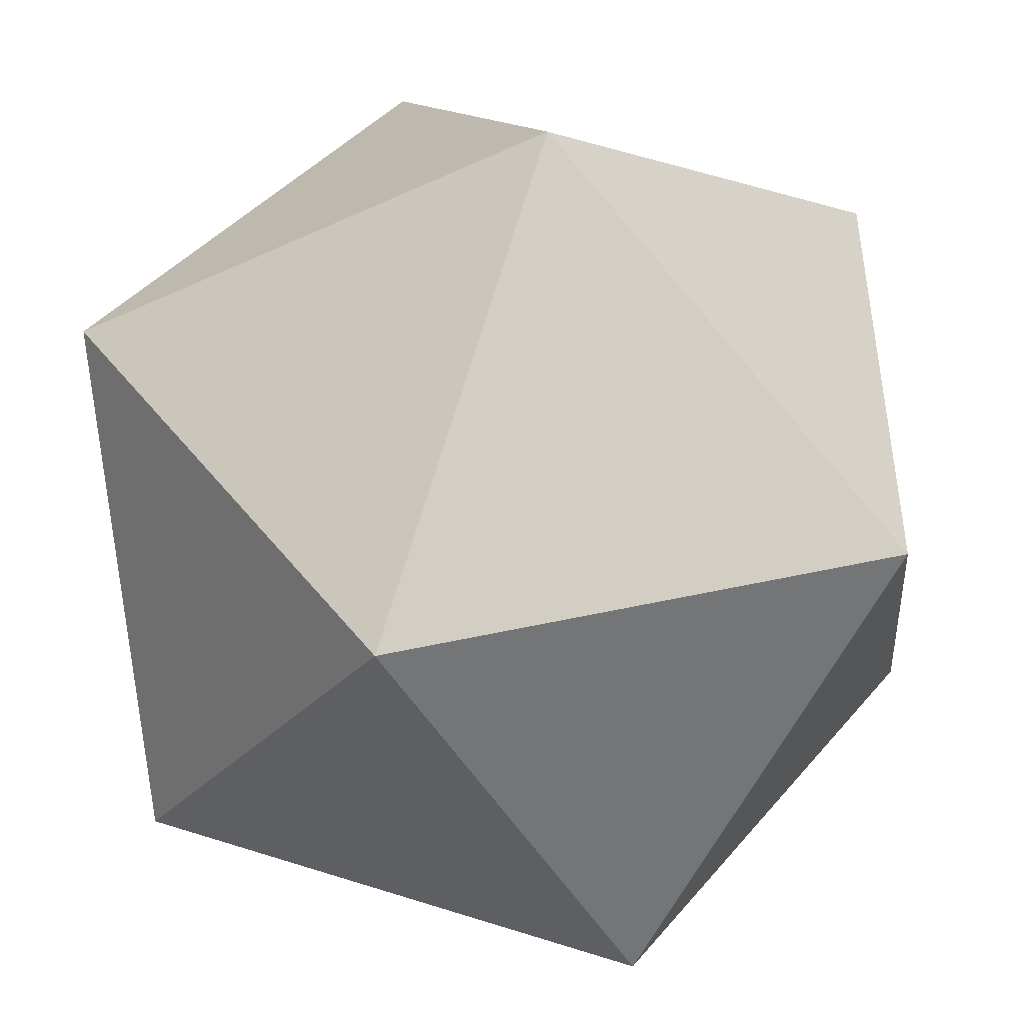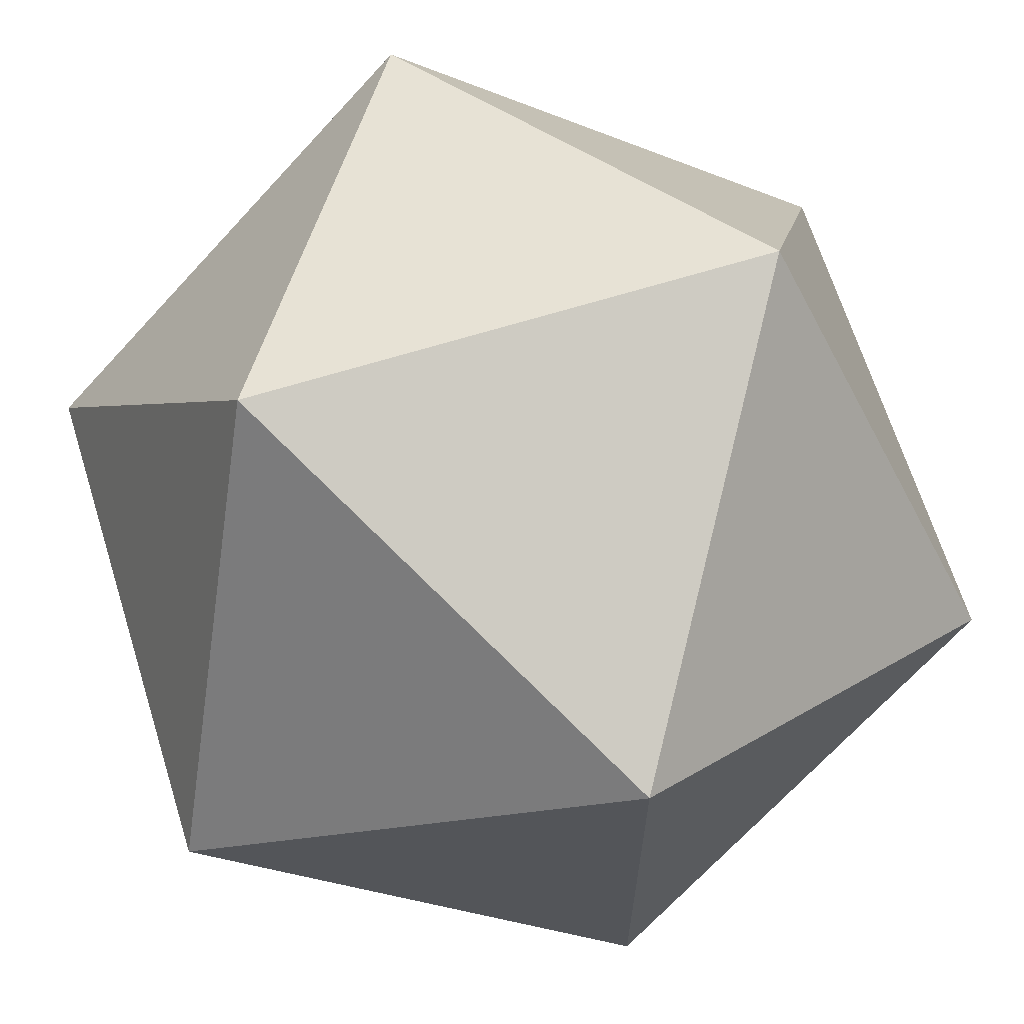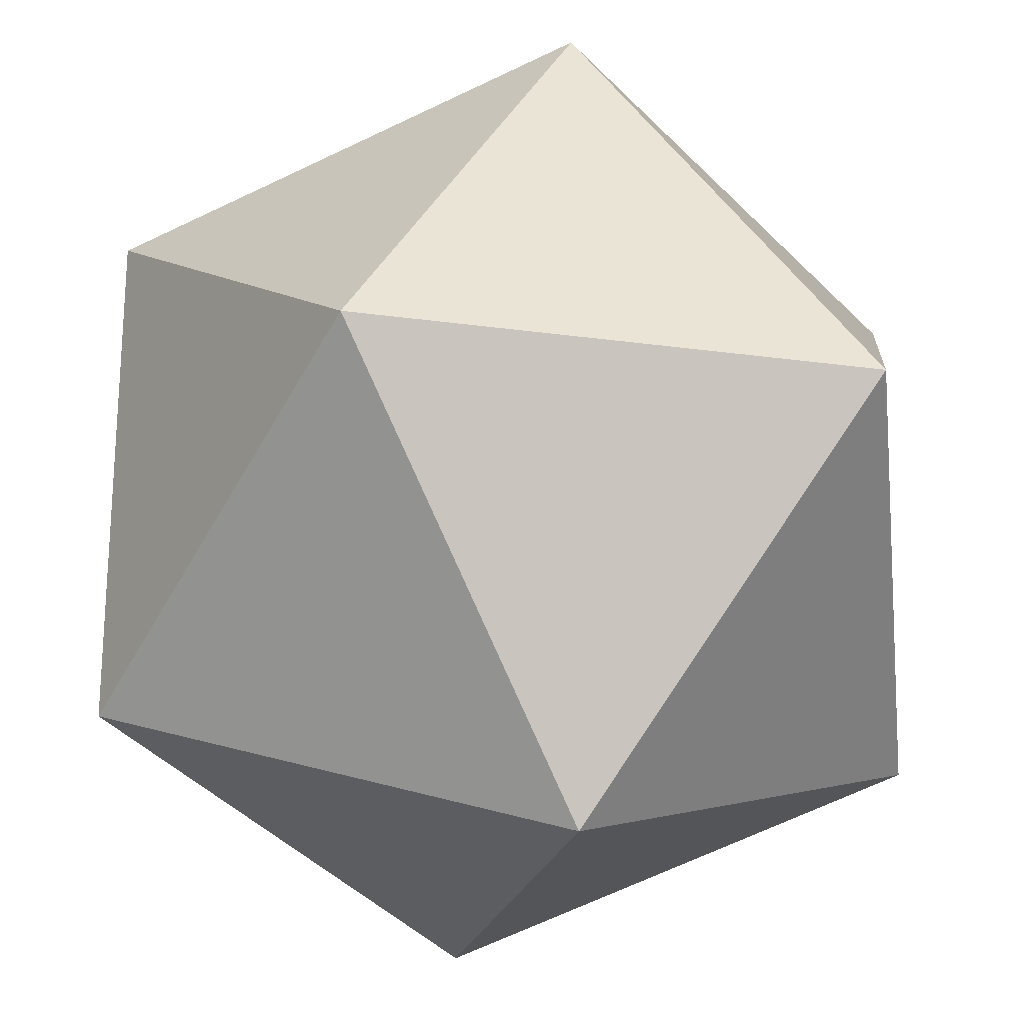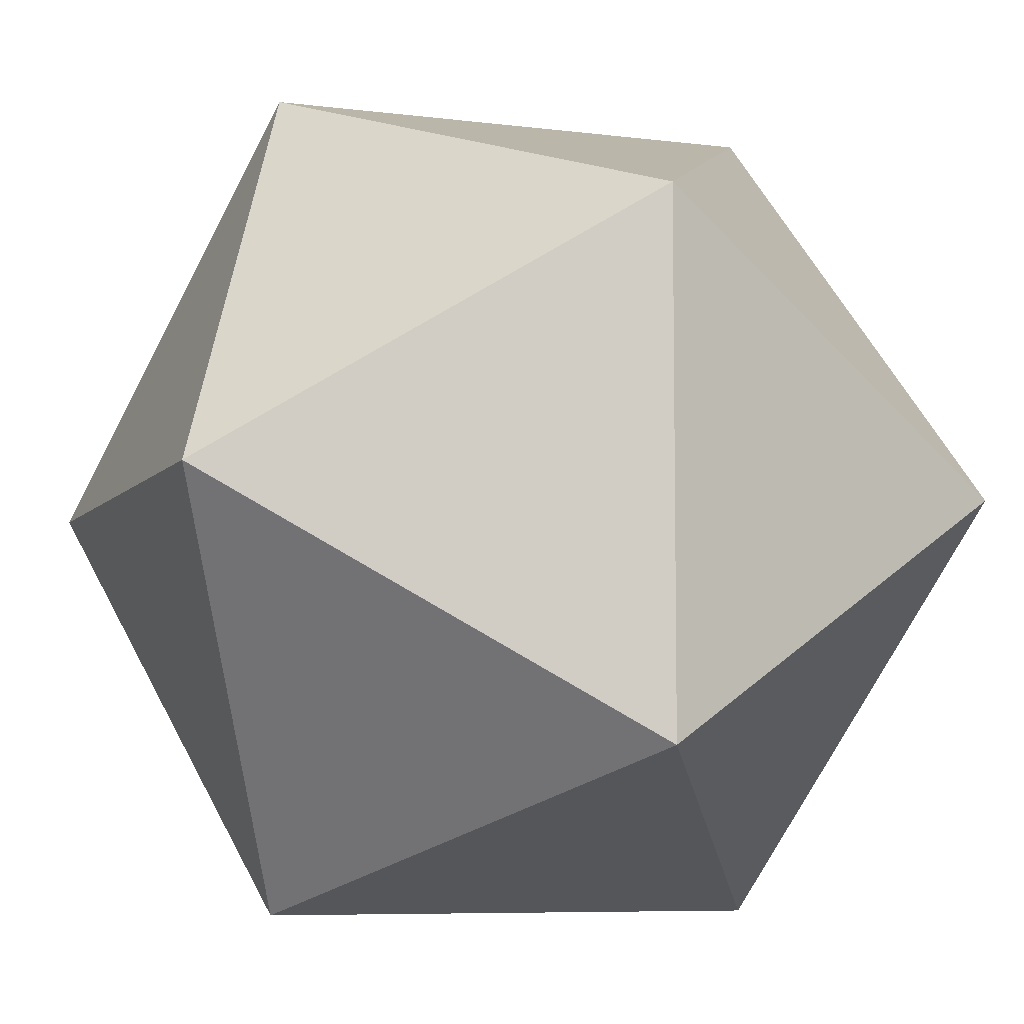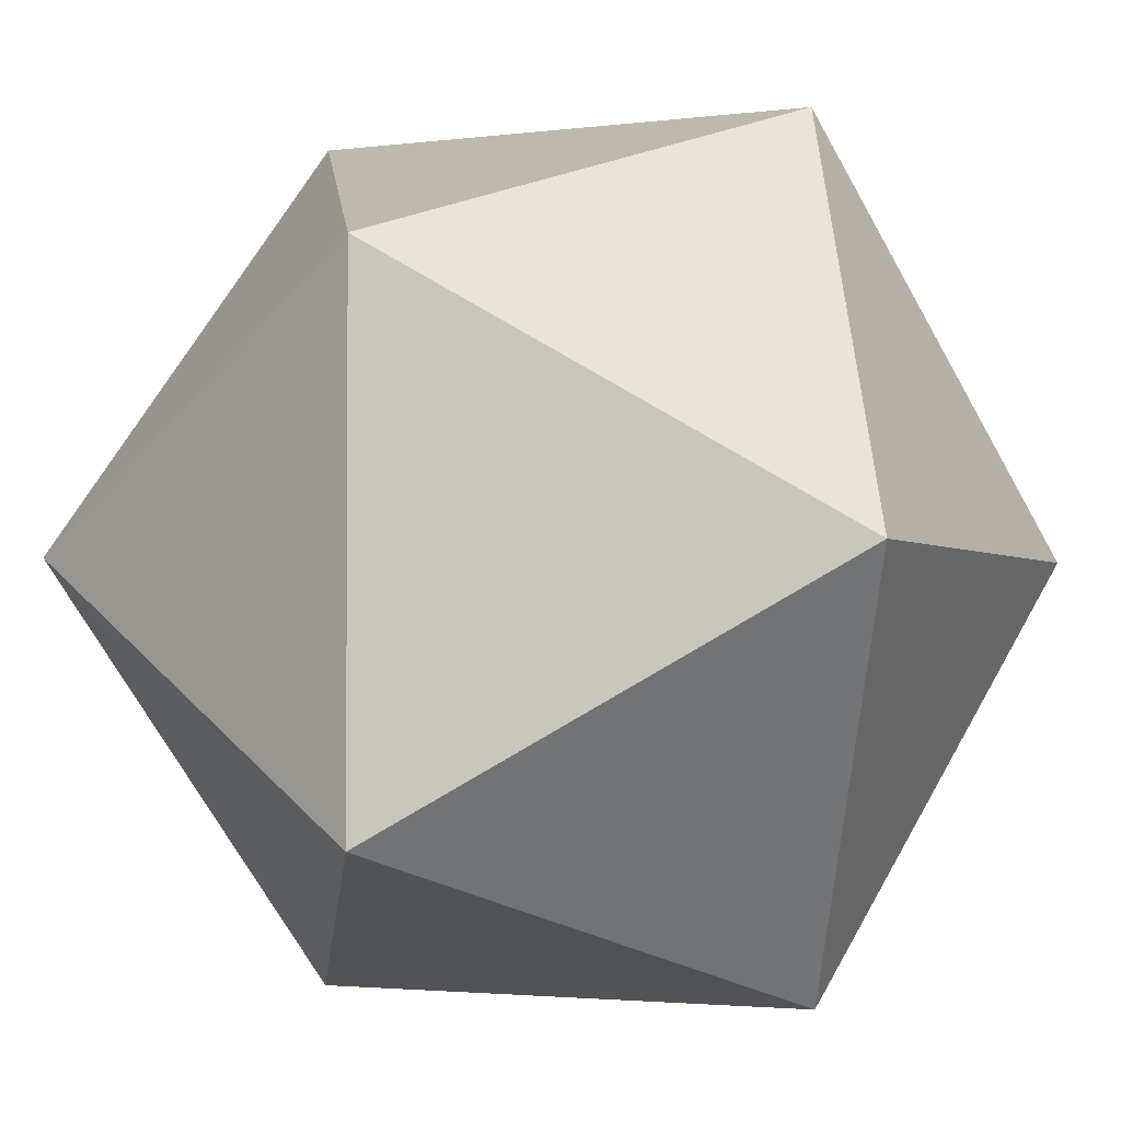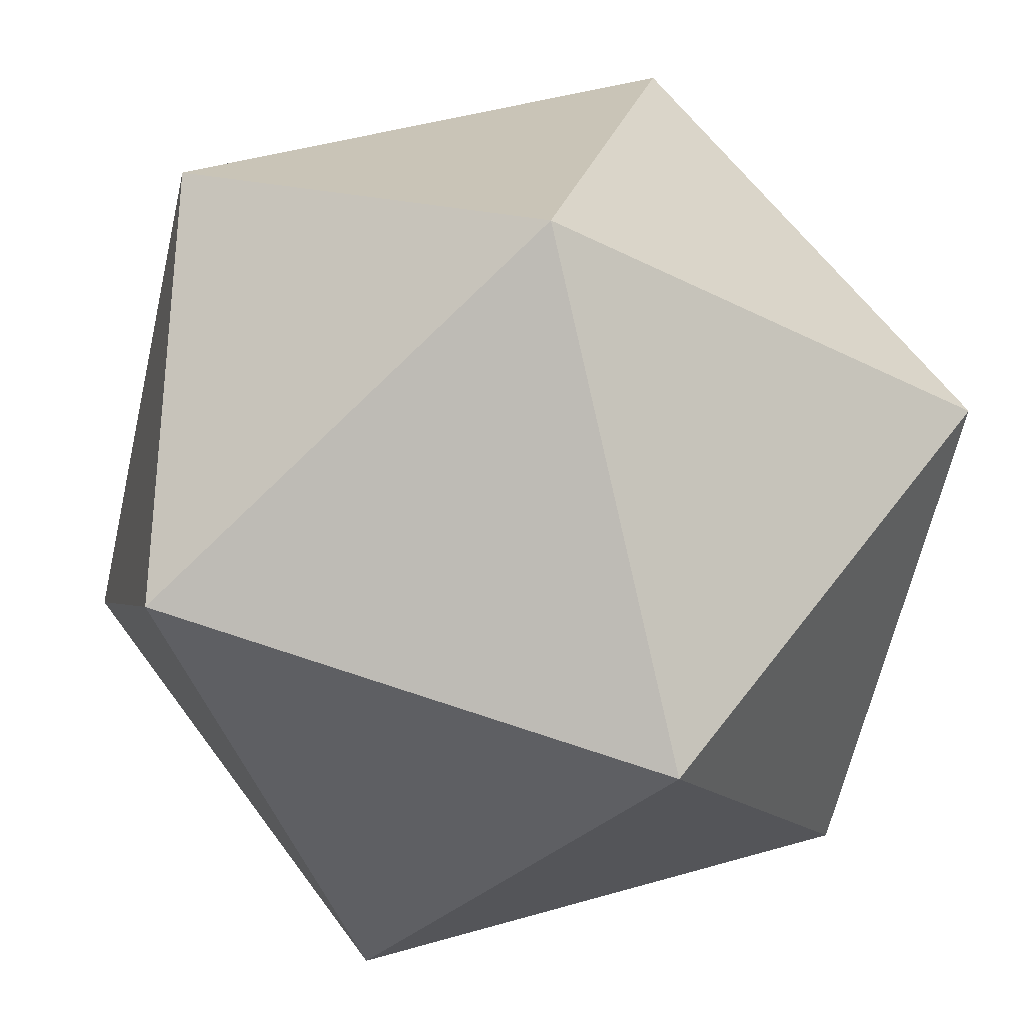
<metadata>
{"format":"obj","ext":"obj","renderer":"f3d","projection":"perspective","resolution":1024,"background":"white","views":[{"elev":-45.9,"azim":-62.1,"up":"+Z"},{"elev":65.9,"azim":162.7,"up":"+Z"},{"elev":-22.6,"azim":-103.6,"up":"+Z"},{"elev":-7.0,"azim":-20.7,"up":"+Z"},{"elev":-2.5,"azim":-154.8,"up":"+Z"},{"elev":-32.3,"azim":-125.8,"up":"+Z"}]}
</metadata>
<code>
v -1 0 -1.618
v 0 1.618 -1
v 1 0 -1.618
v 0 1.618 1
v 1.618 1 0
v 1 0 1.618
v -1.618 1 0
v -1.618 -1 0
v -1 0 1.618
v 0 -1.618 1
v 1.618 -1 0
v 0 -1.618 -1
f 2 7 4
f 1 7 2
f 4 5 2
f 4 7 9
f 7 1 8
f 3 1 2
f 5 4 6
f 5 3 2
f 8 9 7
f 6 4 9
f 1 12 8
f 12 1 3
f 5 6 11
f 11 3 5
f 9 8 10
f 9 10 6
f 8 12 10
f 12 3 11
f 11 6 10
f 12 11 10

</code>
